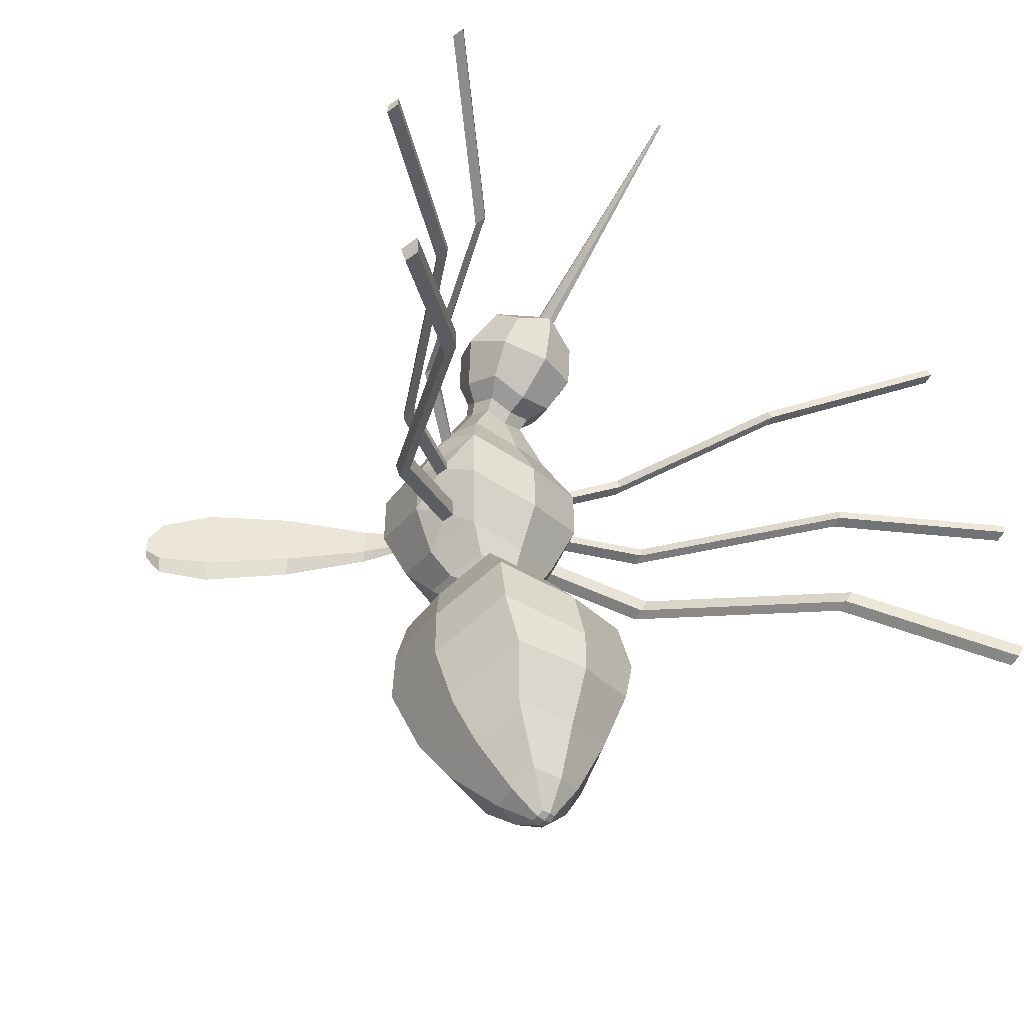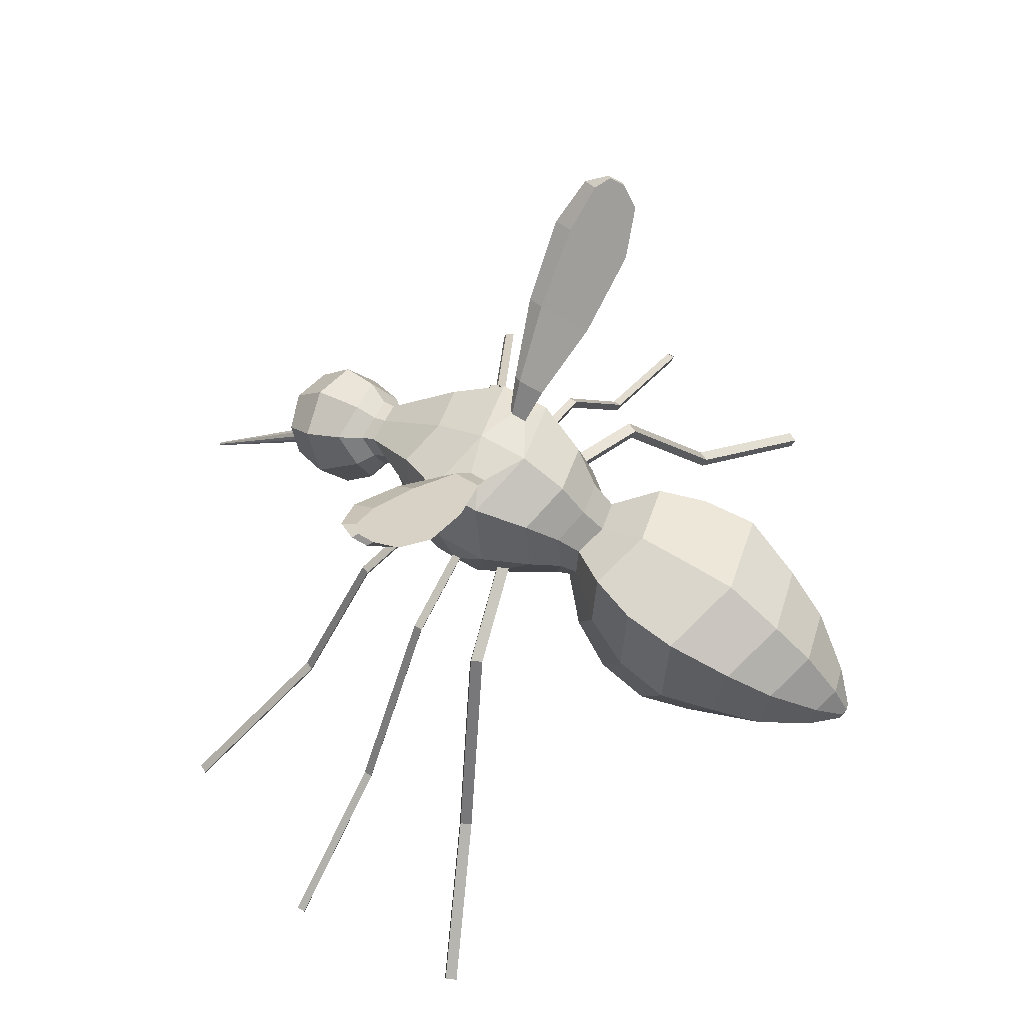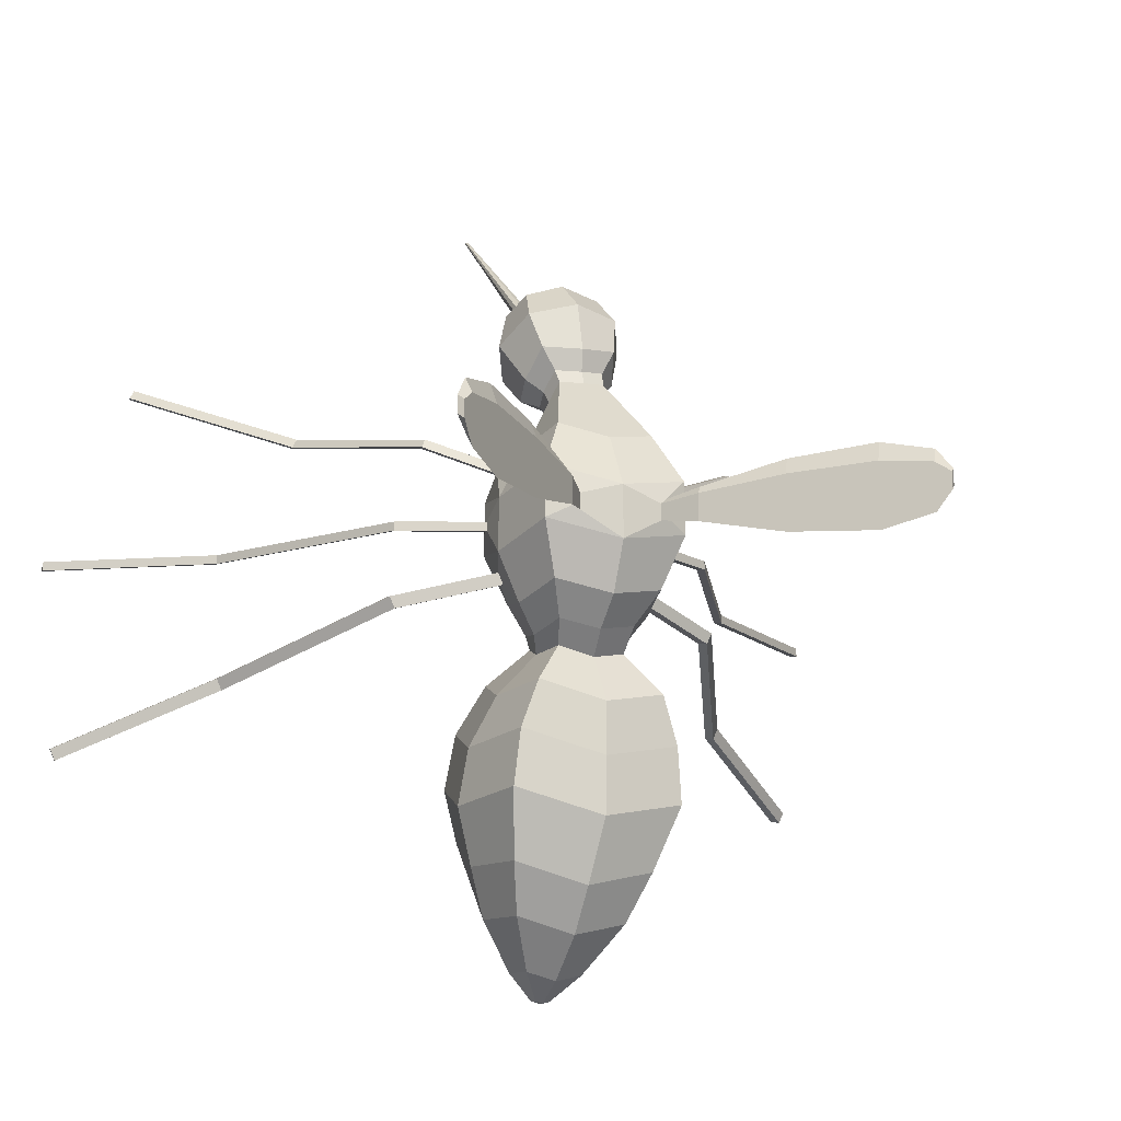
<metadata>
{"format":"obj","ext":"obj","renderer":"f3d","projection":"perspective","resolution":1024,"background":"white","views":[{"elev":-42.9,"azim":-42.3,"up":"+Z"},{"elev":63.2,"azim":121.2,"up":"+Y"},{"elev":-15.9,"azim":155.5,"up":"+Z"}]}
</metadata>
<code>
o Cube
v 0.5929 0.6682 -1.461
v 0.5971 0.6724 -1.897
v -0.4047 -0.3294 -1.055
v -0.5929 -0.5175 -1.461
v -0.4934 0.07534 -1.143
v -0.5971 -0.5217 -1.897
v -0.7228 0.07534 -1.591
v -0.7279 0.07534 -2.028
v -0.4509 -0.3755 -2.32
v -0.5497 0.07534 -2.419
v -0.6142 -0.1486 -1.252
v -0.5985 -0.2134 -1.238
v -0.6406 -0.1404 -1.326
v -0.6197 -0.2356 -1.306
v -1.116 -0.5134 -0.9916
v -1.1 -0.5781 -0.9776
v -1.15 -0.4935 -1.065
v -1.129 -0.5887 -1.044
v -1.737 -1.853 -0.6733
v -1.723 -1.918 -0.659
v -1.774 -1.853 -0.7452
v -1.753 -1.949 -0.7243
v -2.874 -2.847 -0.09051
v -2.859 -2.912 -0.07626
v -2.911 -2.847 -0.1624
v -2.89 -2.943 -0.1415
v -0.7158 -0.1777 -1.718
v -0.6939 -0.2777 -1.696
v -0.7167 -0.1777 -1.792
v -0.6946 -0.2784 -1.769
v -1.371 -0.4993 -1.71
v -1.349 -0.5992 -1.688
v -1.372 -0.4993 -1.784
v -1.35 -0.5999 -1.762
v -2.336 -2.037 -1.699
v -2.314 -2.137 -1.677
v -2.337 -2.037 -1.773
v -2.314 -2.137 -1.751
v -3.574 -2.888 -1.685
v -3.552 -2.987 -1.663
v -3.575 -2.888 -1.758
v -3.553 -2.988 -1.736
v -0.6384 -0.1274 -2.138
v -0.6072 -0.2698 -2.106
v -0.5959 -0.1274 -2.231
v -0.5724 -0.2349 -2.207
v -1.411 -0.4692 -2.33
v -1.38 -0.6116 -2.299
v -1.368 -0.4692 -2.424
v -1.345 -0.5767 -2.4
v -2.292 -2.062 -2.732
v -2.261 -2.204 -2.7
v -2.25 -2.062 -2.825
v -2.226 -2.169 -2.801
v -3.42 -2.936 -3.245
v -3.388 -3.078 -3.213
v -3.377 -2.936 -3.338
v -3.354 -3.043 -3.314
v 0.3432 0.7594 -1.696
v 0.3873 0.7592 -1.655
v 0.3432 0.761 -1.832
v 0.3876 0.7605 -1.791
v 0.5303 1.025 -1.661
v 0.5676 0.9849 -1.594
v 0.5303 1.027 -1.888
v 0.5678 0.9862 -1.82
v 1.034 1.495 -1.576
v 1.071 1.455 -1.439
v 1.034 1.497 -2.037
v 1.071 1.456 -1.899
v 1.558 1.985 -1.544
v 1.596 1.944 -1.382
v 1.558 1.986 -2.091
v 1.596 1.946 -1.927
v 1.869 2.274 -1.596
v 1.906 2.234 -1.479
v 1.869 2.276 -1.992
v 1.906 2.235 -1.873
v 1.963 2.363 -1.686
v 2 2.322 -1.645
v 1.963 2.364 -1.825
v 2.001 2.323 -1.783
v -0.2872 0.04741 -0.2257
v -0.3302 -0.4929 -0.5192
v -0.2739 -0.2476 0.3154
v -0.317 -0.7879 0.02184
v 0.3276 0.01593 -0.258
v 0.2845 -0.5244 -0.5515
v 0.3409 -0.2791 0.2831
v 0.2978 -0.8194 -0.01042
v 0.3538 -0.7346 -0.3167
v -0.02903 -0.5355 -0.6268
v -0.3775 -0.187 -0.4282
v 0.3882 -0.585 0.1921
v -0.3613 -0.5466 0.2314
v 0.372 -0.2254 -0.4676
v 0.03968 -0.2364 0.3907
v -0.3432 -0.03743 0.08051
v -0.01283 -0.8952 0.03283
v 0.4063 -0.07581 0.04118
v 0.02349 0.1232 -0.269
v -0.3957 -0.6962 -0.2773
v 0.04149 0.06762 0.1283
v 0.01003 -2.394 1.578
v 0.5214 -0.4124 -0.1452
v -0.03084 -0.8396 -0.3645
v -0.5108 -0.3596 -0.09099
v -0.2076 -0.2629 -0.7077
v 0.04988 -0.8691 0.1449
v 0.06611 -0.827 0.1812
v 0.05762 -0.772 0.1976
v -0.05279 -0.7664 0.2034
v -0.0685 -0.8201 0.1883
v -0.06053 -0.8634 0.1507
v 0.003522 -0.7644 0.2169
v -0.00591 -0.8827 0.1526
v -0.2237 -0.3323 -0.6142
v 0.01292 -2.387 1.584
v 0.01141 -2.377 1.587
v -0.008216 -2.376 1.588
v -0.01101 -2.386 1.585
v -0.009592 -2.393 1.579
v 0.001793 -2.376 1.59
v 0.001053 -2.388 1.589
v -0.02317 -0.3607 -0.6858
v 0.1856 -0.3533 -0.6357
v -0.195 0.02742 -0.4187
v -0.2552 -0.1286 -0.5536
v 0.2143 0.006457 -0.4402
v 0.2438 -0.1542 -0.5798
v 0.01179 0.07788 -0.4475
v -0.4047 -0.3294 -1.055
v -0.02408 -0.2889 -0.7732
v 0.1669 -0.2821 -0.7273
v -0.1813 0.06625 -0.5289
v -0.2364 -0.07655 -0.6522
v 0.1932 0.04706 -0.5485
v 0.2202 -0.09994 -0.6762
v 0.007913 0.1124 -0.5552
v -0.5929 -0.5175 -1.461
v 0.4047 -0.3294 -1.055
v -0.4047 0.4801 -1.055
v -0.4934 0.07534 -1.143
v 0.4047 0.4801 -1.055
v 0.4934 0.07534 -1.143
v -0.5971 -0.5217 -1.897
v 0.5929 -0.5175 -1.461
v -0.5929 0.6682 -1.461
v -0.7228 0.07534 -1.591
v 0.5929 0.6682 -1.461
v 0.7228 0.07534 -1.591
v 0.5971 -0.5217 -1.897
v -0.5971 0.6724 -1.897
v -0.7279 0.07534 -2.028
v 0.5971 0.6724 -1.897
v 0.7279 0.07534 -2.028
v -0.3193 -0.3193 -2.573
v -0.4509 -0.3755 -2.32
v 0.4509 -0.3755 -2.32
v -0.4509 0.5262 -2.32
v -0.5497 0.07534 -2.419
v 0.4509 0.5262 -2.32
v 0.5497 0.07534 -2.419
v -0.3122 -0.4064 -2.674
v 0.3193 -0.3193 -2.573
v -0.3193 0.3193 -2.573
v -0.3893 0 -2.643
v 0.3193 0.3193 -2.573
v 0.3893 0 -2.643
v -0.5543 -0.6935 -2.943
v -0.03163 -0.4755 -2.718
v 0.2461 -0.4053 -2.66
v -0.3112 0.1459 -2.757
v -0.3713 -0.1395 -2.777
v 0.2472 0.1469 -2.743
v 0.3094 -0.1382 -2.76
v -0.03034 0.1978 -2.82
v -0.6799 -0.9693 -3.299
v -0.02392 -0.8241 -3.027
v 0.501 -0.6915 -2.916
v -0.5523 0.3504 -3.1
v -0.666 -0.189 -3.139
v 0.503 0.3524 -3.074
v 0.6206 -0.1866 -3.107
v -0.02148 0.4485 -3.219
v -0.7145 -1.065 -3.741
v -0.0157 -1.133 -3.404
v 0.6418 -0.9668 -3.266
v -0.6774 0.338 -3.497
v -0.8198 -0.3375 -3.545
v 0.6443 0.3405 -3.463
v 0.7915 -0.3345 -3.504
v -0.01265 0.4609 -3.645
v -0.5761 -1.07 -4.13
v -0.006655 -1.239 -3.853
v 0.6939 -1.062 -3.705
v -0.7118 0.3282 -3.951
v -0.8635 -0.3917 -4.002
v 0.6966 0.3308 -3.915
v 0.8535 -0.3884 -3.959
v -0.003403 0.4591 -4.109
v -0.445 -0.9317 -4.592
v -0.007882 -1.242 -4.209
v 0.5674 -1.105 -4.113
v -0.5371 0.1687 -4.46
v -0.681 -0.4119 -4.428
v 0.6064 0.1332 -4.443
v 0.7131 -0.4551 -4.407
v 0.03964 0.2377 -4.606
v 0.4503 -0.9594 -4.579
v -0.4147 -0.06958 -4.834
v -0.5274 -0.5241 -4.809
v 0.4806 -0.09735 -4.82
v 0.5641 -0.558 -4.793
v 0.03688 -0.01553 -4.948
v -0.03857 -0.7542 -5.351
v -0.2156 -0.847 -5.075
v 0.01131 -0.9157 -5.106
v 0.241 -0.8611 -5.068
v -0.2001 -0.4073 -5.198
v -0.2576 -0.6391 -5.185
v 0.2565 -0.4215 -5.191
v 0.2991 -0.6564 -5.177
v 0.03018 -0.3797 -5.256
v 0.01955 -0.7718 -5.359
v 0.07838 -0.7579 -5.35
v -0.0346 -0.6416 -5.383
v -0.04932 -0.701 -5.38
v 0.08235 -0.6452 -5.381
v 0.09325 -0.7054 -5.378
v 0.02438 -0.6346 -5.398
v 0.02205 -0.7069 -5.392
v -0.6142 -0.1486 -1.252
v -0.5985 -0.2134 -1.238
v -0.6406 -0.1404 -1.326
v -0.6197 -0.2356 -1.306
v -1.116 -0.5134 -0.9916
v -1.1 -0.5781 -0.9776
v -1.15 -0.4935 -1.065
v -1.129 -0.5887 -1.044
v -1.737 -1.853 -0.6733
v -1.723 -1.918 -0.659
v -1.774 -1.853 -0.7452
v -1.753 -1.949 -0.7243
v -2.874 -2.847 -0.09051
v -2.859 -2.912 -0.07626
v -2.911 -2.847 -0.1624
v -2.89 -2.943 -0.1415
v -0.7158 -0.1777 -1.718
v -0.6939 -0.2777 -1.696
v -0.7167 -0.1777 -1.792
v -0.6946 -0.2784 -1.769
v -1.371 -0.4993 -1.71
v -1.349 -0.5992 -1.688
v -1.372 -0.4993 -1.784
v -1.35 -0.5999 -1.762
v -2.336 -2.037 -1.699
v -2.314 -2.137 -1.677
v -2.337 -2.037 -1.773
v -2.314 -2.137 -1.751
v -3.574 -2.888 -1.685
v -3.552 -2.987 -1.663
v -3.575 -2.888 -1.758
v -3.553 -2.988 -1.736
v -0.6384 -0.1274 -2.138
v -0.6072 -0.2698 -2.106
v -0.5959 -0.1274 -2.231
v -0.5724 -0.2349 -2.207
v -1.411 -0.4692 -2.33
v -1.38 -0.6116 -2.299
v -1.368 -0.4692 -2.424
v -1.345 -0.5767 -2.4
v -2.292 -2.062 -2.732
v -2.261 -2.204 -2.7
v -2.25 -2.062 -2.825
v -2.226 -2.169 -2.801
v -3.42 -2.936 -3.245
v -3.388 -3.078 -3.213
v -3.377 -2.936 -3.338
v -3.354 -3.043 -3.314
v 0 -2.397 1.579
v 0.4047 -0.3294 -1.055
v 0.5929 -0.5175 -1.461
v 0 -0.4181 -1.143
v 0.4934 0.07534 -1.143
v 0 0.5687 -1.143
v 0.5971 -0.5217 -1.897
v 0 -0.6475 -1.591
v 0.7228 0.07534 -1.591
v 0 0.7982 -1.591
v 0 -0.6526 -2.028
v 0.7279 0.07534 -2.028
v 0 0.8033 -2.028
v 0.4509 -0.3755 -2.32
v 0 -0.4744 -2.419
v 0.5497 0.07534 -2.419
v 0 0.625 -2.419
v 0 -0.3893 -2.643
v 0 0.3893 -2.643
v 0 -1.067 -4.653
v 0.6142 -0.1486 -1.252
v 0.5985 -0.2134 -1.238
v 0.6406 -0.1404 -1.326
v 0.6197 -0.2356 -1.306
v 1.116 -0.5134 -0.9916
v 1.1 -0.5781 -0.9776
v 1.15 -0.4935 -1.065
v 1.129 -0.5887 -1.044
v 1.737 -1.853 -0.6733
v 1.723 -1.918 -0.659
v 1.774 -1.853 -0.7452
v 1.753 -1.949 -0.7243
v 2.874 -2.847 -0.09051
v 2.859 -2.912 -0.07626
v 2.911 -2.847 -0.1624
v 2.89 -2.943 -0.1415
v 0.7158 -0.1777 -1.718
v 0.6939 -0.2777 -1.696
v 0.7167 -0.1777 -1.792
v 0.6946 -0.2784 -1.769
v 1.371 -0.4993 -1.71
v 1.349 -0.5992 -1.688
v 1.372 -0.4993 -1.784
v 1.35 -0.5999 -1.762
v 2.336 -2.037 -1.699
v 2.314 -2.137 -1.677
v 2.337 -2.037 -1.773
v 2.314 -2.137 -1.751
v 3.574 -2.888 -1.685
v 3.552 -2.987 -1.663
v 3.575 -2.888 -1.758
v 3.553 -2.988 -1.736
v 0.6384 -0.1274 -2.138
v 0.6072 -0.2698 -2.106
v 0.5959 -0.1274 -2.231
v 0.5724 -0.2349 -2.207
v 1.411 -0.4692 -2.33
v 1.38 -0.6116 -2.299
v 1.368 -0.4692 -2.424
v 1.345 -0.5767 -2.4
v 2.292 -2.062 -2.732
v 2.261 -2.204 -2.7
v 2.25 -2.062 -2.825
v 2.226 -2.169 -2.801
v 3.42 -2.936 -3.245
v 3.388 -3.078 -3.213
v 3.377 -2.936 -3.338
v 3.354 -3.043 -3.314
v -0.3432 0.7594 -1.696
v -0.3873 0.7592 -1.655
v -0.3432 0.761 -1.832
v -0.3876 0.7605 -1.791
v -0.5303 1.025 -1.661
v -0.5676 0.9849 -1.594
v -0.5303 1.027 -1.888
v -0.5678 0.9862 -1.82
v -1.034 1.495 -1.576
v -1.071 1.455 -1.439
v -1.034 1.497 -2.037
v -1.071 1.456 -1.899
v -1.558 1.985 -1.544
v -1.596 1.944 -1.382
v -1.558 1.986 -2.091
v -1.596 1.946 -1.927
v -1.869 2.274 -1.596
v -1.906 2.234 -1.479
v -1.869 2.276 -1.992
v -1.906 2.235 -1.873
v -1.963 2.363 -1.686
v -2 2.322 -1.645
v -1.963 2.364 -1.825
v -2.001 2.323 -1.783
f 1 2 62 60
f 5 11 12 3
f 8 29 27 7
f 8 43 44 6
f 12 16 18 14
f 7 13 11 5
f 4 14 13 7
f 3 12 14 4
f 18 22 21 17
f 11 15 16 12
f 14 18 17 13
f 13 17 15 11
f 21 25 23 19
f 17 21 19 15
f 16 20 22 18
f 15 19 20 16
f 23 25 26 24
f 20 24 26 22
f 19 23 24 20
f 22 26 25 21
f 29 33 31 27
f 7 27 28 4
f 6 30 29 8
f 4 28 30 6
f 32 36 38 34
f 30 34 33 29
f 28 32 34 30
f 27 31 32 28
f 36 40 42 38
f 31 35 36 32
f 33 37 35 31
f 34 38 37 33
f 39 41 42 40
f 35 39 40 36
f 37 41 39 35
f 38 42 41 37
f 46 50 49 45
f 10 45 43 8
f 9 46 45 10
f 6 44 46 9
f 47 51 52 48
f 43 47 48 44
f 44 48 50 46
f 45 49 47 43
f 52 56 58 54
f 48 52 54 50
f 49 53 51 47
f 50 54 53 49
f 55 57 58 56
f 53 57 55 51
f 54 58 57 53
f 51 55 56 52
f 60 62 66 64
f 290 1 60 59
f 2 293 61 62
f 293 290 59 61
f 63 64 68 67
f 59 60 64 63
f 62 61 65 66
f 61 59 63 65
f 70 69 73 74
f 66 65 69 70
f 65 63 67 69
f 64 66 70 68
f 72 74 78 76
f 69 67 71 73
f 68 70 74 72
f 67 68 72 71
f 78 77 81 82
f 71 72 76 75
f 74 73 77 78
f 73 71 75 77
f 79 80 82 81
f 77 75 79 81
f 76 78 82 80
f 75 76 80 79
f 83 98 103 101
f 101 103 100 87
f 103 97 89 100
f 98 85 97 103
f 99 116 114 86
f 95 113 112 85
f 85 112 115 97
f 90 109 116 99
f 90 91 105 94
f 94 105 100 89
f 105 96 87 100
f 91 88 96 105
f 88 91 106 92
f 92 106 102 84
f 106 99 86 102
f 91 90 99 106
f 84 102 107 93
f 93 107 98 83
f 107 95 85 98
f 102 86 95 107
f 96 130 129 87
f 101 131 127 83
f 92 125 126 88
f 93 128 117 84
f 113 121 120 112
f 112 120 123 115
f 109 104 281 116
f 111 119 118 110
f 94 110 109 90
f 97 115 111 89
f 86 114 113 95
f 89 111 110 94
f 122 281 124 121
f 121 124 123 120
f 124 118 119 123
f 281 104 118 124
f 110 118 104 109
f 116 281 122 114
f 115 123 119 111
f 114 122 121 113
f 126 134 138 130
f 131 139 135 127
f 117 108 133 125
f 127 135 136 128
f 83 127 128 93
f 84 117 125 92
f 88 126 130 96
f 87 129 131 101
f 108 132 284 133
f 135 142 143 136
f 138 145 144 137
f 137 144 286 139
f 128 136 108 117
f 125 133 134 126
f 129 137 139 131
f 130 138 137 129
f 145 151 150 144
f 144 150 290 286
f 284 288 147 141
f 143 233 234 132
f 139 286 142 135
f 134 141 145 138
f 136 143 132 108
f 133 284 141 134
f 288 291 152 147
f 154 251 249 149
f 147 152 156 151
f 148 350 352 153
f 142 148 149 143
f 132 140 288 284
f 286 290 148 142
f 141 147 151 145
f 146 158 295 291
f 153 160 161 154
f 156 163 162 155
f 155 162 297 293
f 150 155 293 290
f 151 156 155 150
f 148 153 154 149
f 140 146 291 288
f 162 168 299 297
f 295 298 165 159
f 161 167 157 158
f 159 165 169 163
f 293 297 160 153
f 152 159 163 156
f 154 265 266 146
f 291 295 159 152
f 167 174 164 157
f 165 172 176 169
f 299 177 173 166
f 157 164 171 298
f 163 169 168 162
f 160 166 167 161
f 158 157 298 295
f 297 299 166 160
f 164 170 179 171
f 173 181 182 174
f 176 184 183 175
f 175 183 185 177
f 298 171 172 165
f 168 175 177 299
f 169 176 175 168
f 166 173 174 167
f 181 189 190 182
f 184 192 191 183
f 183 191 193 185
f 179 187 188 180
f 177 185 181 173
f 172 180 184 176
f 174 182 170 164
f 171 179 180 172
f 187 195 196 188
f 190 198 186 178
f 188 196 200 192
f 193 201 197 189
f 170 178 187 179
f 185 193 189 181
f 180 188 192 184
f 182 190 178 170
f 196 204 208 200
f 201 209 205 197
f 186 194 203 195
f 197 205 206 198
f 191 199 201 193
f 192 200 199 191
f 189 197 198 190
f 178 186 195 187
f 194 202 300 203
f 205 211 212 206
f 208 214 213 207
f 207 213 215 209
f 198 206 194 186
f 195 203 204 196
f 199 207 209 201
f 200 208 207 199
f 214 223 222 213
f 213 222 224 215
f 300 218 219 210
f 212 221 217 202
f 209 215 211 205
f 204 210 214 208
f 206 212 202 194
f 203 300 210 204
f 218 225 226 219
f 221 228 216 217
f 219 226 230 223
f 224 231 227 220
f 211 220 221 212
f 202 217 218 300
f 215 224 220 211
f 210 219 223 214
f 226 225 232 230
f 230 232 231 229
f 232 228 227 231
f 225 216 228 232
f 222 229 231 224
f 223 230 229 222
f 220 227 228 221
f 217 216 225 218
f 234 238 240 236
f 149 235 233 143
f 140 236 235 149
f 132 234 236 140
f 240 244 243 239
f 233 237 238 234
f 236 240 239 235
f 235 239 237 233
f 243 247 245 241
f 239 243 241 237
f 238 242 244 240
f 237 241 242 238
f 245 247 248 246
f 242 246 248 244
f 241 245 246 242
f 244 248 247 243
f 251 255 253 249
f 149 249 250 140
f 146 252 251 154
f 140 250 252 146
f 254 258 260 256
f 252 256 255 251
f 250 254 256 252
f 249 253 254 250
f 258 262 264 260
f 253 257 258 254
f 255 259 257 253
f 256 260 259 255
f 261 263 264 262
f 257 261 262 258
f 259 263 261 257
f 260 264 263 259
f 268 272 271 267
f 161 267 265 154
f 158 268 267 161
f 146 266 268 158
f 269 273 274 270
f 265 269 270 266
f 266 270 272 268
f 267 271 269 265
f 274 278 280 276
f 270 274 276 272
f 271 275 273 269
f 272 276 275 271
f 277 279 280 278
f 275 279 277 273
f 276 280 279 275
f 273 277 278 274
f 285 282 302 301
f 292 289 317 319
f 292 287 334 333
f 302 304 308 306
f 289 285 301 303
f 283 289 303 304
f 282 283 304 302
f 308 307 311 312
f 301 302 306 305
f 304 303 307 308
f 303 301 305 307
f 311 309 313 315
f 307 305 309 311
f 306 308 312 310
f 305 306 310 309
f 313 314 316 315
f 310 312 316 314
f 309 310 314 313
f 312 311 315 316
f 319 317 321 323
f 289 283 318 317
f 287 292 319 320
f 283 287 320 318
f 322 324 328 326
f 320 319 323 324
f 318 320 324 322
f 317 318 322 321
f 326 328 332 330
f 321 322 326 325
f 323 321 325 327
f 324 323 327 328
f 329 330 332 331
f 325 326 330 329
f 327 325 329 331
f 328 327 331 332
f 336 335 339 340
f 296 292 333 335
f 294 296 335 336
f 287 294 336 334
f 337 338 342 341
f 333 334 338 337
f 334 336 340 338
f 335 333 337 339
f 342 344 348 346
f 338 340 344 342
f 339 337 341 343
f 340 339 343 344
f 345 346 348 347
f 343 341 345 347
f 344 343 347 348
f 341 342 346 345
f 350 354 356 352
f 290 349 350 148
f 153 352 351 293
f 293 351 349 290
f 353 357 358 354
f 349 353 354 350
f 352 356 355 351
f 351 355 353 349
f 360 364 363 359
f 356 360 359 355
f 355 359 357 353
f 354 358 360 356
f 362 366 368 364
f 359 363 361 357
f 358 362 364 360
f 357 361 362 358
f 368 372 371 367
f 361 365 366 362
f 364 368 367 363
f 363 367 365 361
f 369 371 372 370
f 367 371 369 365
f 366 370 372 368
f 365 369 370 366

</code>
